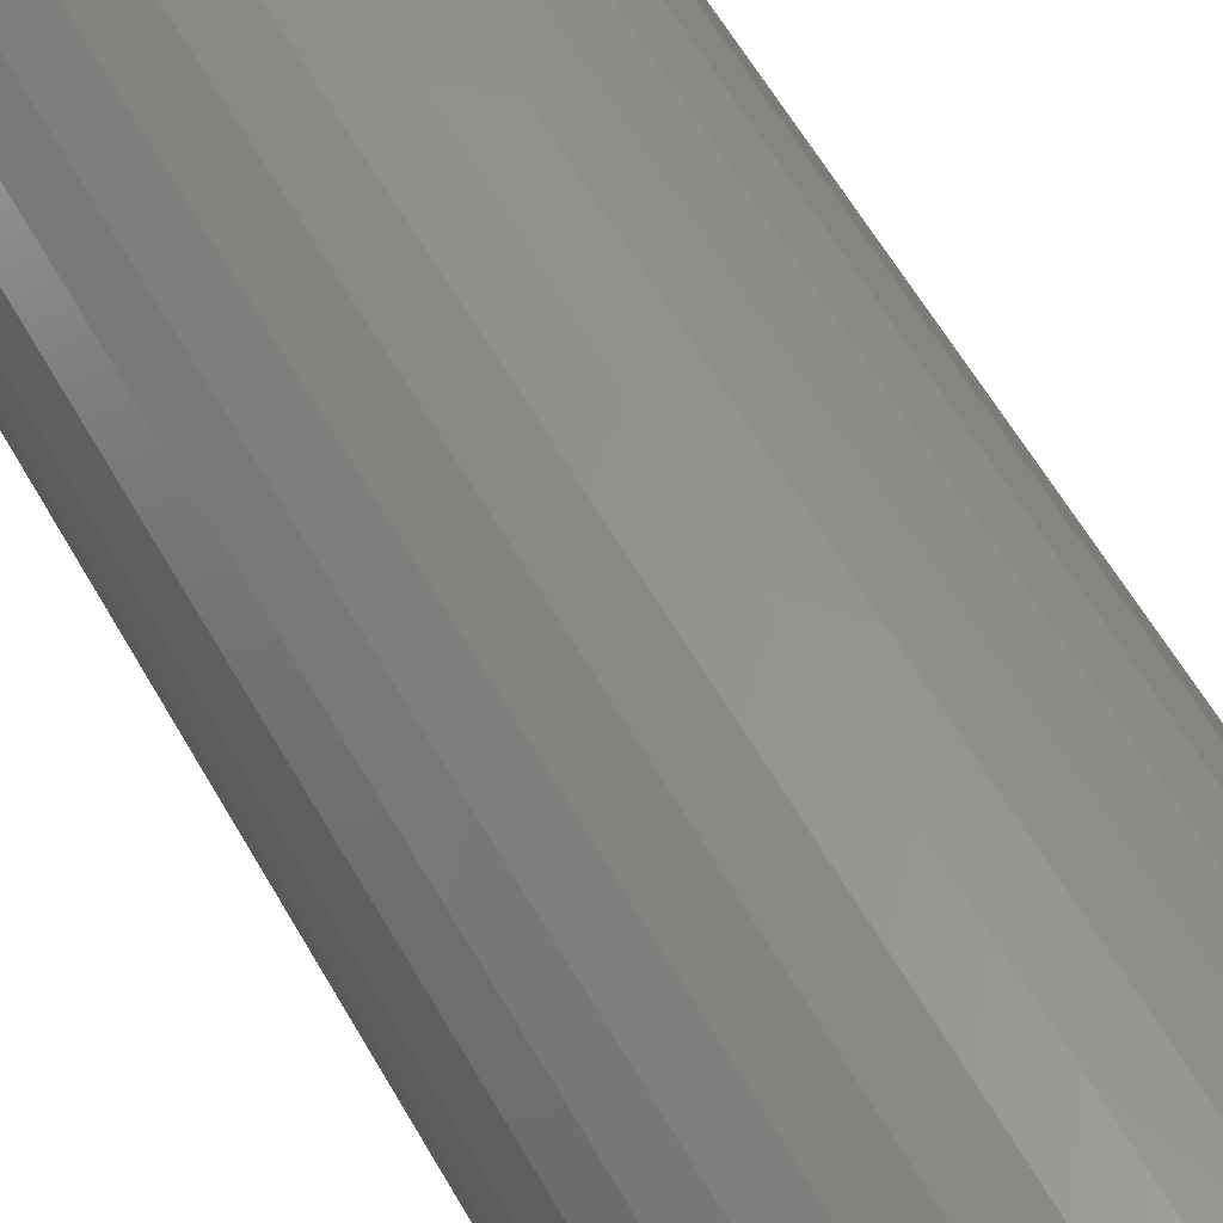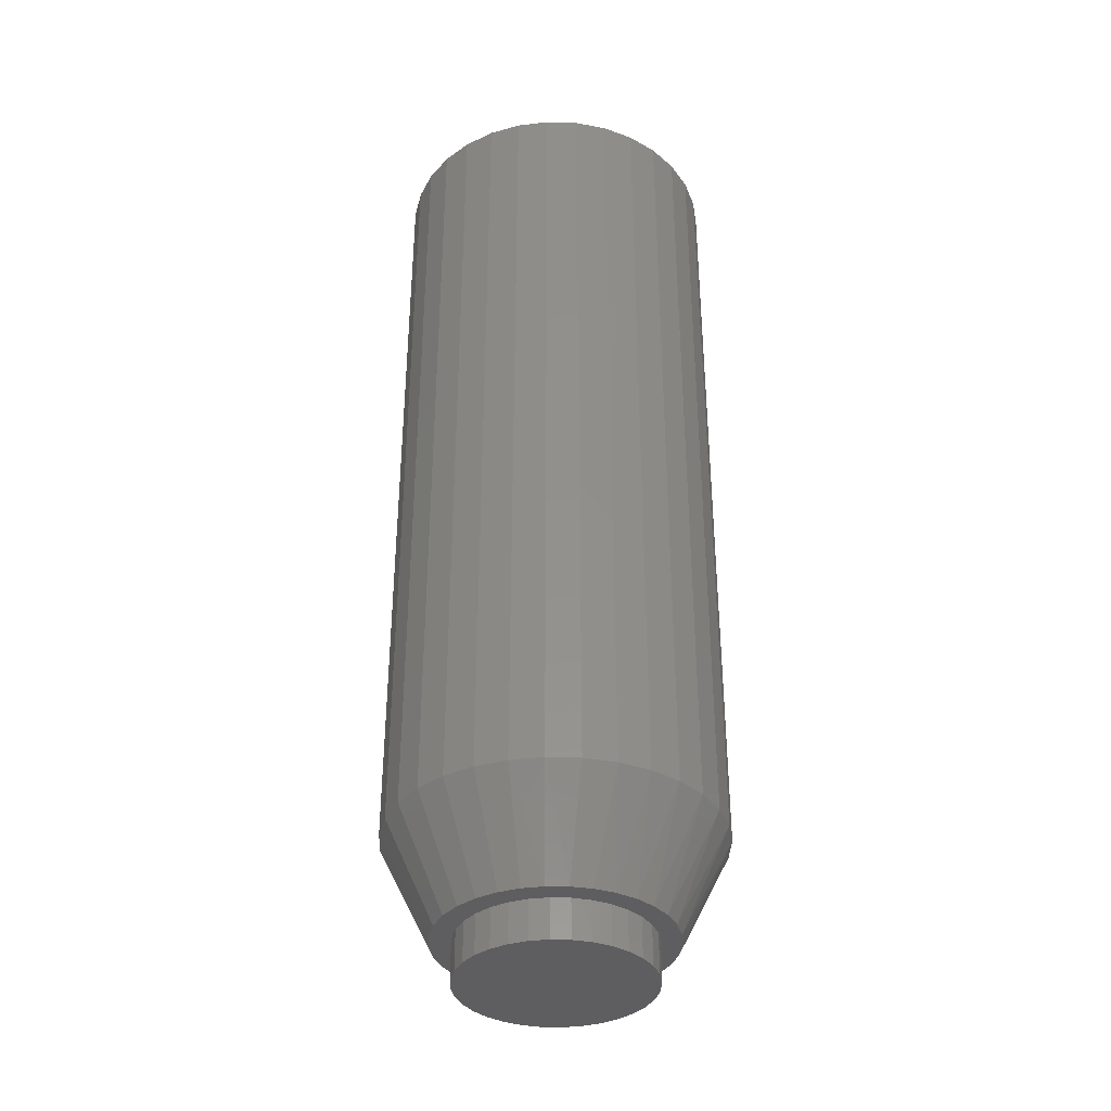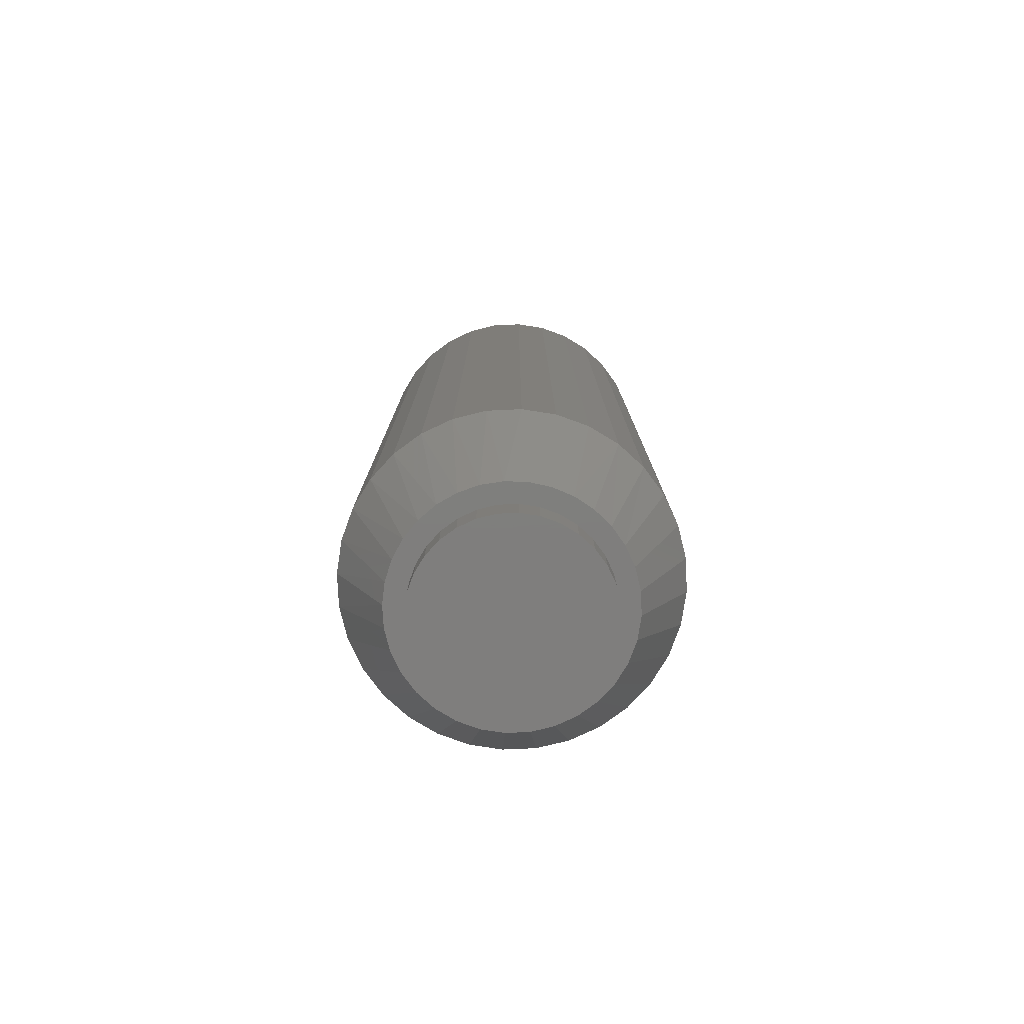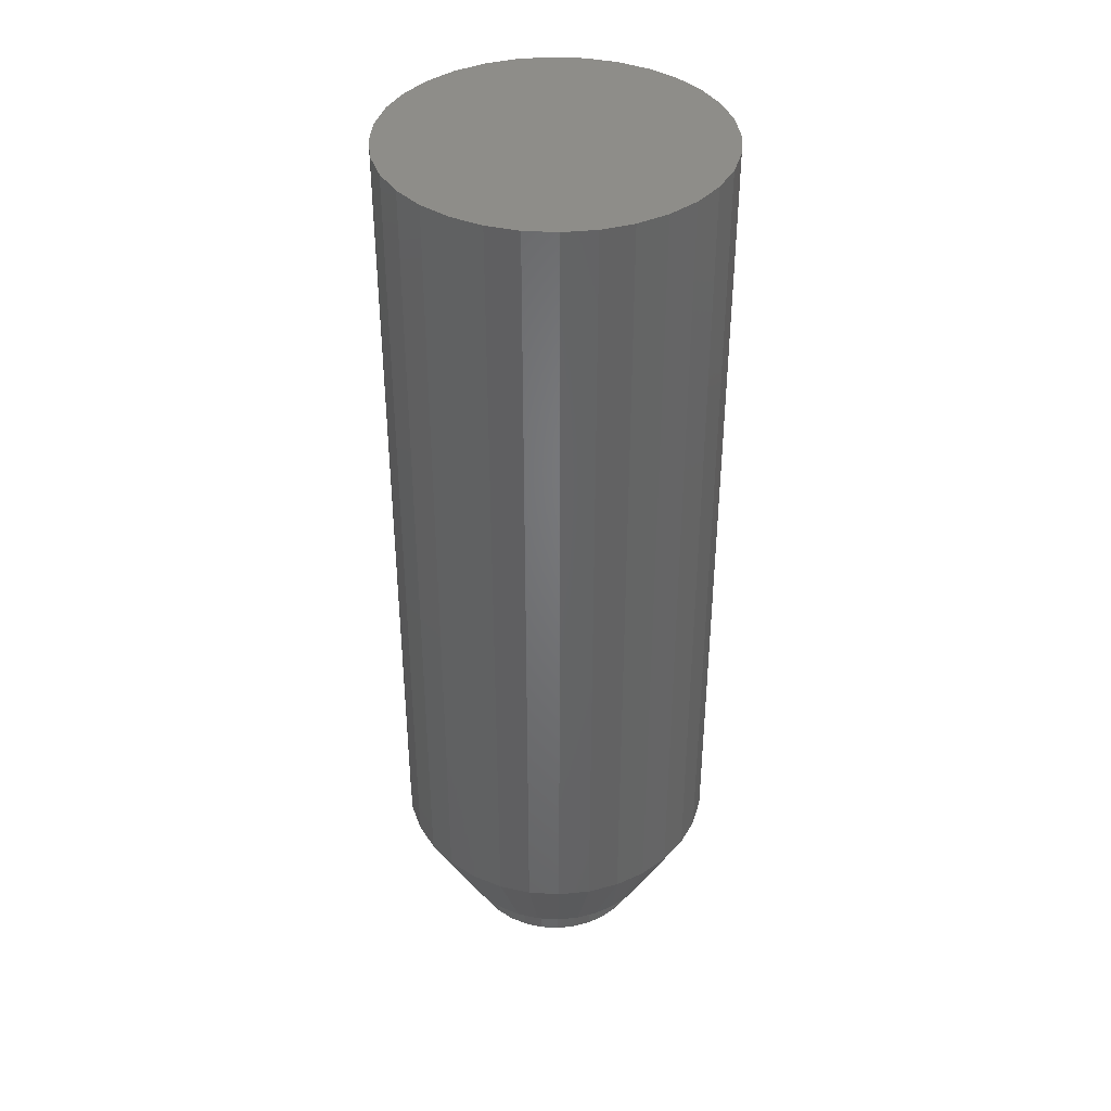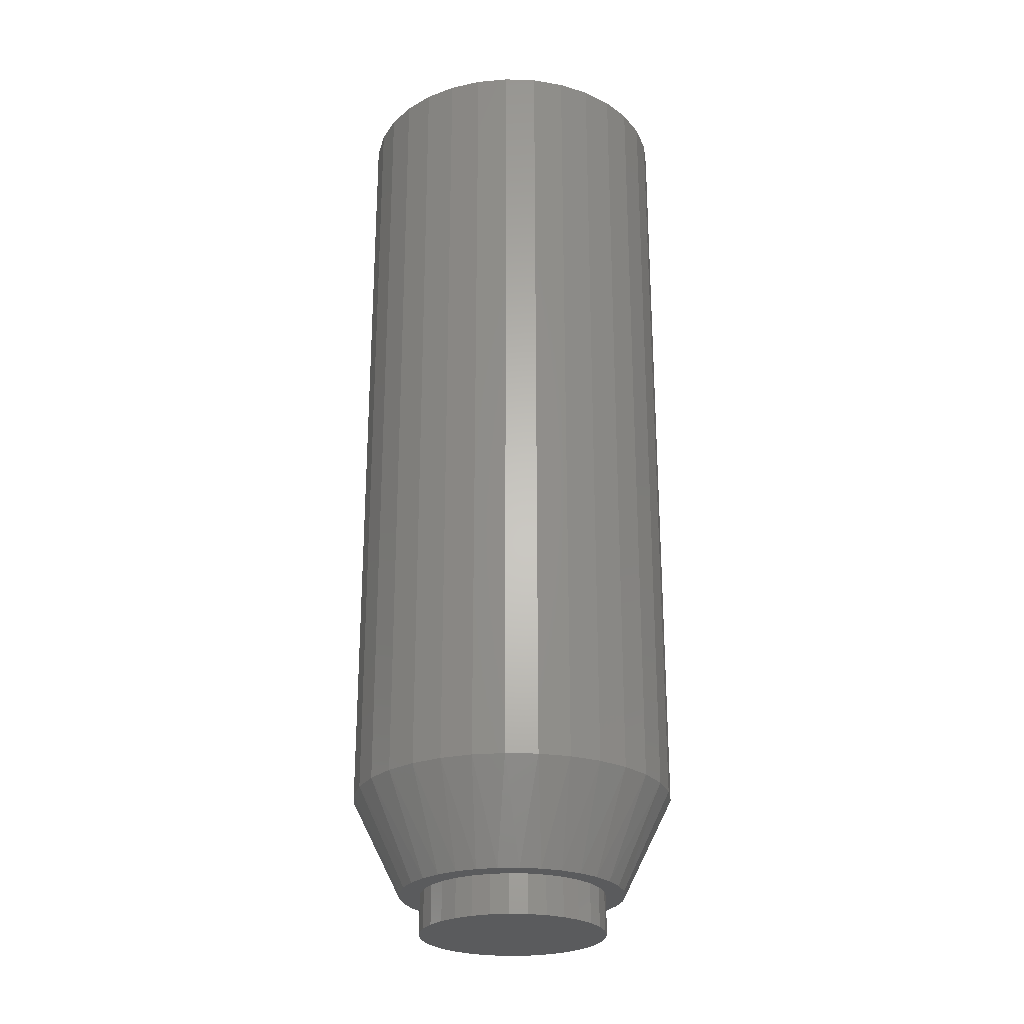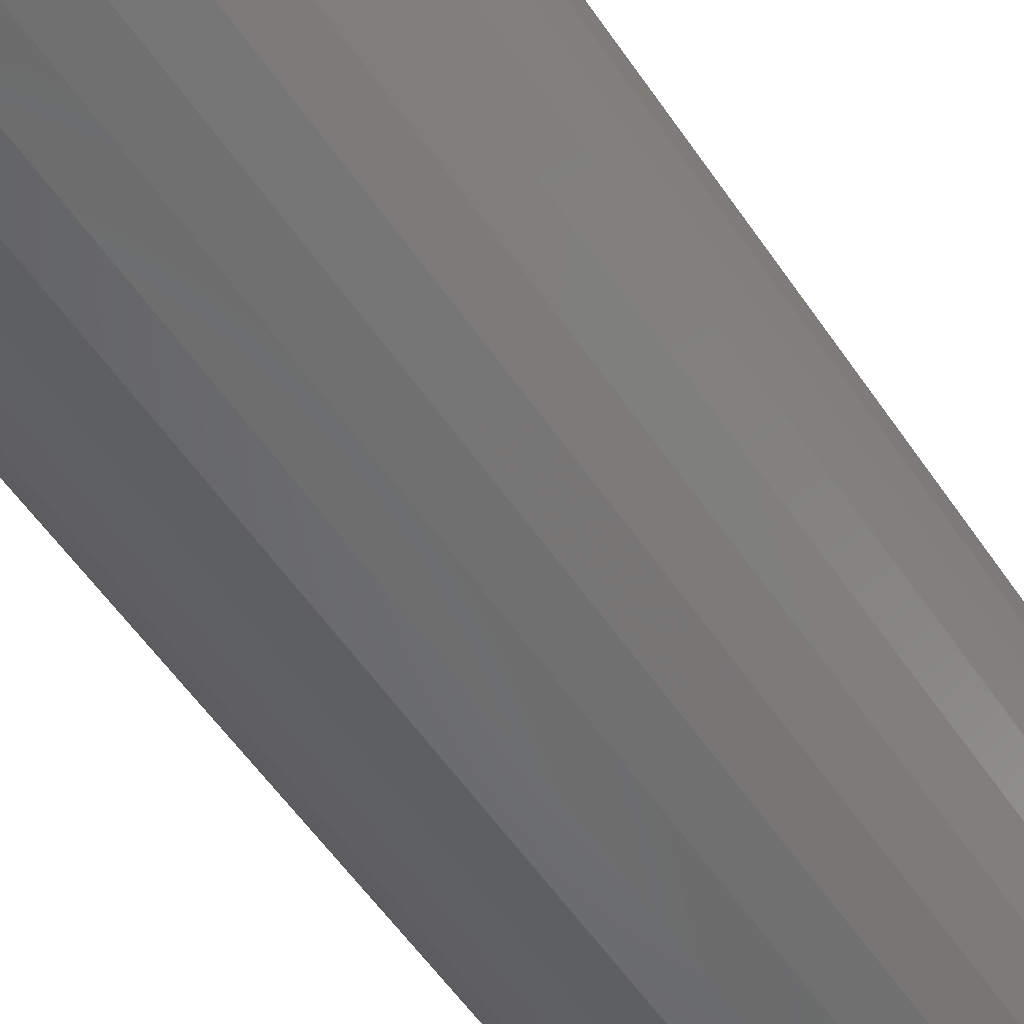
<metadata>
{"format":"stl","ext":"stl","renderer":"f3d","projection":"perspective","resolution":1024,"background":"white","views":[{"elev":58.5,"azim":150.9,"up":"+Z"},{"elev":-36.1,"azim":115.7,"up":"+Y"},{"elev":-78.6,"azim":-160.6,"up":"+Y"},{"elev":39.1,"azim":77.4,"up":"+Y"},{"elev":-25.7,"azim":171.1,"up":"+Y"},{"elev":-53.7,"azim":-147.1,"up":"+Z"}]}
</metadata>
<code>
# stl→obj: 161 verts, 318 faces
v 0.01368 -0.7188 -0.09081
v 0.03022 -0.7188 -0.08772
v 0.004687 -0.7188 -0.075
v -0.003152 -0.7188 -0.09081
v 0.004687 -0.7188 0.075
v 0.005263 -0.7188 0.0912
v -0.01253 -0.7188 0.08945
v -0.02964 -0.7188 0.08426
v -0.02401 -0.7188 0.06929
v -0.05923 -0.7188 0.06449
v -0.03698 -0.7188 0.06236
v -0.04835 -0.7188 0.05303
v -0.07057 -0.7188 0.05067
v -0.02401 -0.7188 -0.06929
v -0.03698 -0.7188 -0.06236
v -0.0497 -0.7188 -0.07278
v -0.009944 -0.7188 -0.07356
v -0.03539 -0.7188 -0.08164
v -0.0197 -0.7188 -0.08772
v 0.02306 -0.7188 0.08945
v 0.04016 -0.7188 0.08426
v 0.05593 -0.7188 0.07583
v 0.01932 -0.7188 0.07356
v 0.03339 -0.7188 0.06929
v 0.06975 -0.7188 0.06449
v 0.04636 -0.7188 0.06236
v 0.05772 -0.7188 0.05303
v 0.09031 -0.7188 -0.03295
v 0.06705 -0.7188 -0.04167
v 0.0828 -0.7188 -0.04801
v 0.05772 -0.7188 -0.05303
v 0.07266 -0.7188 -0.06144
v 0.04636 -0.7188 -0.06236
v 0.03339 -0.7188 -0.06929
v 0.06022 -0.7188 -0.07278
v 0.01932 -0.7188 -0.07356
v 0.04591 -0.7188 -0.08164
v -0.04541 -0.7188 0.07583
v -0.009944 -0.7188 0.07356
v -0.06214 -0.7188 -0.06144
v -0.04835 -0.7188 -0.05303
v -0.07228 -0.7188 -0.04801
v -0.05767 -0.7188 -0.04167
v -0.07978 -0.7188 -0.03295
v -0.0646 -0.7188 -0.0287
v -0.08438 -0.7188 -0.01676
v -0.06887 -0.7188 -0.01463
v -0.08594 -0.7188 2.369e-07
v -0.07031 -0.7188 2.755e-17
v -0.08419 -0.7188 0.01779
v -0.06887 -0.7188 0.01463
v -0.079 -0.7188 0.0349
v -0.0646 -0.7188 0.0287
v -0.05767 -0.7188 0.04167
v 0.08109 -0.7188 0.05067
v 0.06705 -0.7188 0.04167
v 0.08952 -0.7188 0.0349
v 0.07398 -0.7188 0.0287
v 0.09471 -0.7188 0.01779
v 0.07825 -0.7188 0.01463
v 0.09646 -0.7188 -2.381e-17
v 0.07969 -0.7188 -2.755e-17
v 0.09491 -0.7188 -0.01676
v 0.07825 -0.7188 -0.01463
v 0.07398 -0.7188 -0.0287
v 0.07969 -0.75 -2.755e-17
v 0.07825 -0.75 -0.01463
v 0.07398 -0.75 -0.0287
v 0.06705 -0.75 -0.04167
v 0.05772 -0.75 -0.05303
v 0.04636 -0.75 -0.06236
v 0.03339 -0.75 -0.06929
v 0.01932 -0.75 -0.07356
v 0.004687 -0.75 -0.075
v -0.009944 -0.75 -0.07356
v -0.02401 -0.75 -0.06929
v -0.03698 -0.75 -0.06236
v -0.04835 -0.75 -0.05303
v -0.05767 -0.75 -0.04167
v -0.0646 -0.75 -0.0287
v -0.06887 -0.75 -0.01463
v -0.07031 -0.75 2.755e-17
v -0.06887 -0.75 0.01463
v -0.0646 -0.75 0.0287
v -0.05767 -0.75 0.04167
v -0.04835 -0.75 0.05303
v -0.03698 -0.75 0.06236
v -0.02401 -0.75 0.06929
v -0.009944 -0.75 0.07356
v 0.004687 -0.75 0.075
v 0.01932 -0.75 0.07356
v 0.03339 -0.75 0.06929
v 0.04636 -0.75 0.06236
v 0.05772 -0.75 0.05303
v 0.06705 -0.75 0.04167
v 0.07398 -0.75 0.0287
v 0.07825 -0.75 0.01463
v 0.1355 7.231e-18 -1.595e-17
v 0.1355 -0.6406 -4.786e-17
v 0.133 7.092e-18 -0.02541
v 0.133 -0.6406 -0.02541
v 0.1256 6.681e-18 -0.04985
v 0.1256 -0.6406 -0.04985
v 0.1136 6.012e-18 -0.07237
v 0.1136 -0.6406 -0.07237
v 0.09737 5.113e-18 -0.09211
v 0.09737 -0.6406 -0.09211
v 0.07763 4.017e-18 -0.1083
v 0.07763 -0.6406 -0.1083
v 0.05511 2.767e-18 -0.1203
v 0.05511 -0.6406 -0.1203
v 0.03068 1.411e-18 -0.1278
v 0.03068 -0.6406 -0.1278
v 0.005263 -1.771e-33 -0.1303
v 0.005263 -0.6406 -0.1303
v -0.02015 -1.411e-18 -0.1278
v -0.02015 -0.6406 -0.1278
v -0.04459 -2.767e-18 -0.1203
v -0.04459 -0.6406 -0.1203
v -0.06711 -4.017e-18 -0.1083
v -0.06711 -0.6406 -0.1083
v -0.08685 -5.113e-18 -0.09211
v -0.08685 -0.6406 -0.09211
v -0.103 -6.012e-18 -0.07237
v -0.103 -0.6406 -0.07237
v -0.1151 -6.681e-18 -0.04985
v -0.1151 -0.6406 -0.04985
v -0.1225 -7.092e-18 -0.02541
v -0.1225 -0.6406 -0.02541
v -0.125 -7.231e-18 1.595e-17
v -0.125 -0.6406 1.595e-17
v -0.1225 -7.092e-18 0.02541
v -0.1225 -0.6406 0.02541
v -0.1151 -6.681e-18 0.04985
v -0.1151 -0.6406 0.04985
v -0.103 -6.012e-18 0.07237
v -0.103 -0.6406 0.07237
v -0.08685 -5.113e-18 0.09211
v -0.08685 -0.6406 0.09211
v -0.06711 -4.017e-18 0.1083
v -0.06711 -0.6406 0.1083
v -0.04459 -2.767e-18 0.1203
v -0.04459 -0.6406 0.1203
v -0.02015 -1.411e-18 0.1278
v -0.02015 -0.6406 0.1278
v 0.005263 8.855e-34 0.1303
v 0.005263 -0.6406 0.1303
v 0.03068 1.411e-18 0.1278
v 0.03068 -0.6406 0.1278
v 0.05511 2.767e-18 0.1203
v 0.05511 -0.6406 0.1203
v 0.07763 4.017e-18 0.1083
v 0.07763 -0.6406 0.1083
v 0.09737 5.113e-18 0.09211
v 0.09737 -0.6406 0.09211
v 0.1136 6.012e-18 0.07237
v 0.1136 -0.6406 0.07237
v 0.1256 6.681e-18 0.04985
v 0.1256 -0.6406 0.04985
v 0.133 7.092e-18 0.02541
v 0.133 -0.6406 0.02541
f 1 2 3
f 1 3 4
f 5 6 7
f 5 7 8
f 9 10 11
f 12 11 10
f 10 13 12
f 14 15 16
f 14 16 17
f 17 16 18
f 3 17 18
f 3 18 19
f 3 19 4
f 20 6 5
f 21 20 5
f 21 5 22
f 22 5 23
f 22 23 24
f 22 24 25
f 24 26 25
f 25 26 27
f 28 29 30
f 29 31 30
f 32 30 31
f 32 31 33
f 32 33 34
f 32 34 35
f 35 34 36
f 35 36 3
f 35 3 37
f 3 2 37
f 38 10 9
f 38 9 39
f 38 39 5
f 38 5 8
f 16 15 40
f 40 15 41
f 40 41 42
f 42 41 43
f 42 43 44
f 44 43 45
f 44 45 46
f 46 45 47
f 46 47 48
f 48 47 49
f 48 49 50
f 50 49 51
f 50 51 52
f 52 51 53
f 52 53 13
f 13 53 54
f 13 54 12
f 25 27 55
f 55 27 56
f 55 56 57
f 57 56 58
f 57 58 59
f 59 58 60
f 59 60 61
f 61 60 62
f 61 62 63
f 63 62 64
f 63 64 28
f 28 64 65
f 28 65 29
f 62 66 64
f 64 66 67
f 64 67 65
f 65 67 68
f 65 68 29
f 29 68 69
f 29 69 31
f 31 69 70
f 31 70 33
f 33 70 71
f 33 71 34
f 34 71 72
f 34 72 36
f 36 72 73
f 36 73 3
f 3 73 74
f 3 74 17
f 17 74 75
f 17 75 14
f 14 75 76
f 14 76 15
f 15 76 77
f 15 77 41
f 41 77 78
f 41 78 43
f 43 78 79
f 43 79 45
f 45 79 80
f 45 80 47
f 47 80 81
f 47 81 49
f 49 81 82
f 49 82 51
f 51 82 83
f 51 83 53
f 53 83 84
f 53 84 54
f 54 84 85
f 54 85 12
f 12 85 86
f 12 86 11
f 11 86 87
f 11 87 9
f 9 87 88
f 9 88 39
f 39 88 89
f 39 89 5
f 5 89 90
f 5 90 23
f 23 90 91
f 23 91 24
f 24 91 92
f 24 92 26
f 26 92 93
f 26 93 27
f 27 93 94
f 27 94 56
f 56 94 95
f 56 95 58
f 58 95 96
f 58 96 60
f 60 96 97
f 60 97 62
f 62 97 66
f 89 91 90
f 91 89 88
f 91 88 92
f 92 88 87
f 92 87 93
f 93 87 86
f 93 86 94
f 70 77 71
f 71 77 76
f 71 76 72
f 72 76 75
f 72 75 73
f 73 75 74
f 94 86 95
f 95 86 85
f 95 85 96
f 96 85 84
f 96 84 97
f 97 84 83
f 97 83 66
f 66 83 82
f 66 82 67
f 67 82 81
f 67 81 68
f 68 81 80
f 68 80 69
f 69 80 79
f 69 79 70
f 70 79 78
f 70 78 77
f 98 99 100
f 100 99 101
f 100 101 102
f 102 101 103
f 102 103 104
f 104 103 105
f 104 105 106
f 106 105 107
f 106 107 108
f 108 107 109
f 108 109 110
f 110 109 111
f 110 111 112
f 112 111 113
f 112 113 114
f 114 113 115
f 114 115 116
f 116 115 117
f 116 117 118
f 118 117 119
f 118 119 120
f 120 119 121
f 120 121 122
f 122 121 123
f 122 123 124
f 124 123 125
f 124 125 126
f 126 125 127
f 126 127 128
f 128 127 129
f 128 129 130
f 130 129 131
f 130 131 132
f 132 131 133
f 132 133 134
f 134 133 135
f 134 135 136
f 136 135 137
f 136 137 138
f 138 137 139
f 138 139 140
f 140 139 141
f 140 141 142
f 142 141 143
f 142 143 144
f 144 143 145
f 144 145 146
f 146 145 147
f 146 147 148
f 148 147 149
f 148 149 150
f 150 149 151
f 150 151 152
f 152 151 153
f 152 153 154
f 154 153 155
f 154 155 156
f 156 155 157
f 156 157 158
f 158 157 159
f 158 159 160
f 160 159 161
f 160 161 98
f 98 161 99
f 147 20 149
f 149 20 21
f 149 21 151
f 151 21 22
f 151 22 153
f 153 22 25
f 153 25 155
f 155 25 55
f 155 55 157
f 157 55 57
f 157 57 159
f 159 57 59
f 159 59 161
f 161 59 61
f 161 61 99
f 20 147 6
f 6 147 145
f 6 145 7
f 7 145 143
f 7 143 8
f 8 143 141
f 8 141 38
f 38 141 139
f 38 139 10
f 10 139 137
f 10 137 13
f 13 137 135
f 13 135 52
f 52 135 133
f 52 133 50
f 50 133 131
f 50 131 48
f 125 123 40
f 123 121 16
f 40 123 16
f 121 119 18
f 16 121 18
f 119 117 19
f 18 119 19
f 117 115 4
f 19 117 4
f 2 1 113
f 1 115 113
f 4 115 1
f 37 2 111
f 2 113 111
f 35 37 109
f 37 111 109
f 32 35 107
f 35 109 107
f 32 107 105
f 32 105 30
f 30 105 103
f 30 103 28
f 28 103 101
f 28 101 63
f 63 101 99
f 63 99 61
f 40 42 125
f 125 42 44
f 125 44 127
f 127 44 46
f 127 46 129
f 129 46 48
f 129 48 131
f 146 148 144
f 142 144 148
f 150 142 148
f 140 142 150
f 152 140 150
f 110 118 108
f 116 118 110
f 112 116 110
f 114 116 112
f 118 120 108
f 108 120 122
f 108 122 106
f 106 122 124
f 106 124 104
f 104 124 126
f 104 126 102
f 102 126 128
f 102 128 100
f 100 128 130
f 100 130 98
f 98 130 132
f 98 132 160
f 160 132 134
f 160 134 158
f 158 134 136
f 158 136 156
f 156 136 138
f 156 138 154
f 154 138 140
f 154 140 152

</code>
